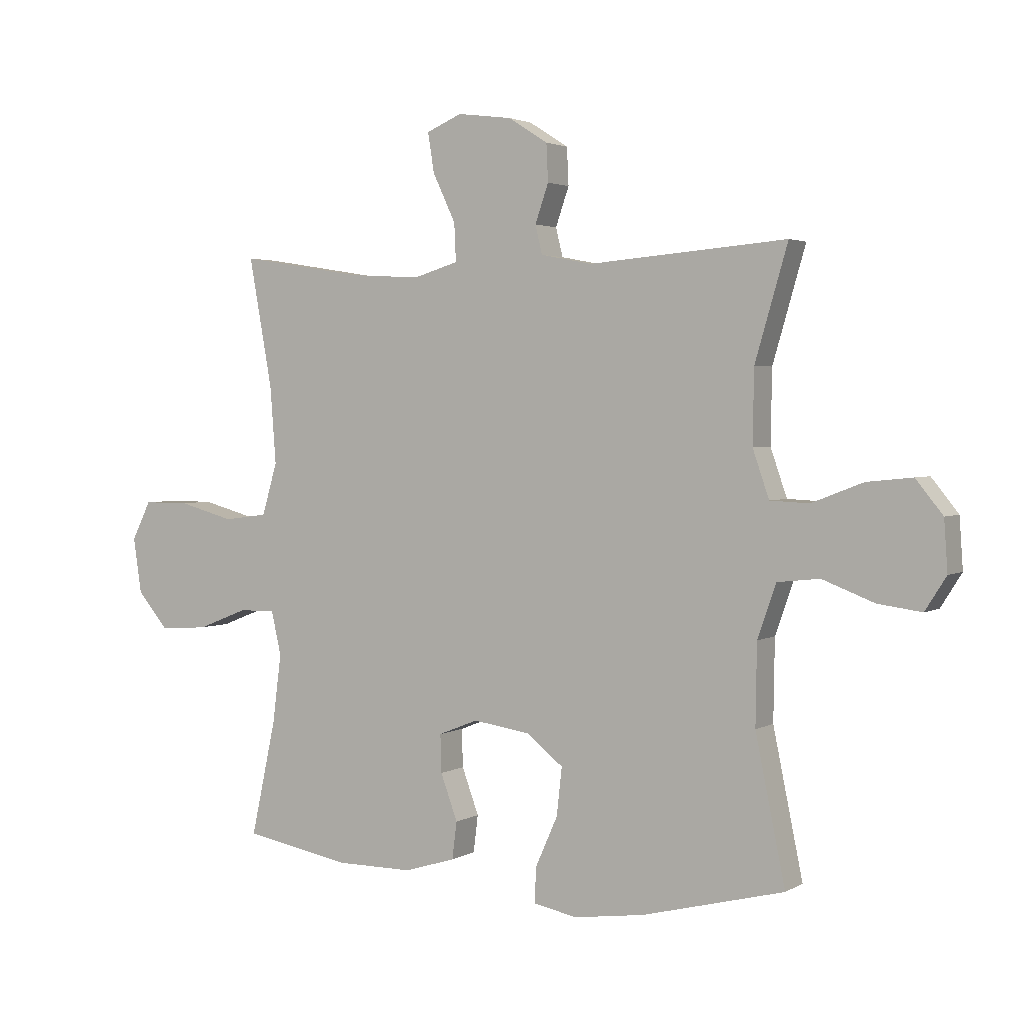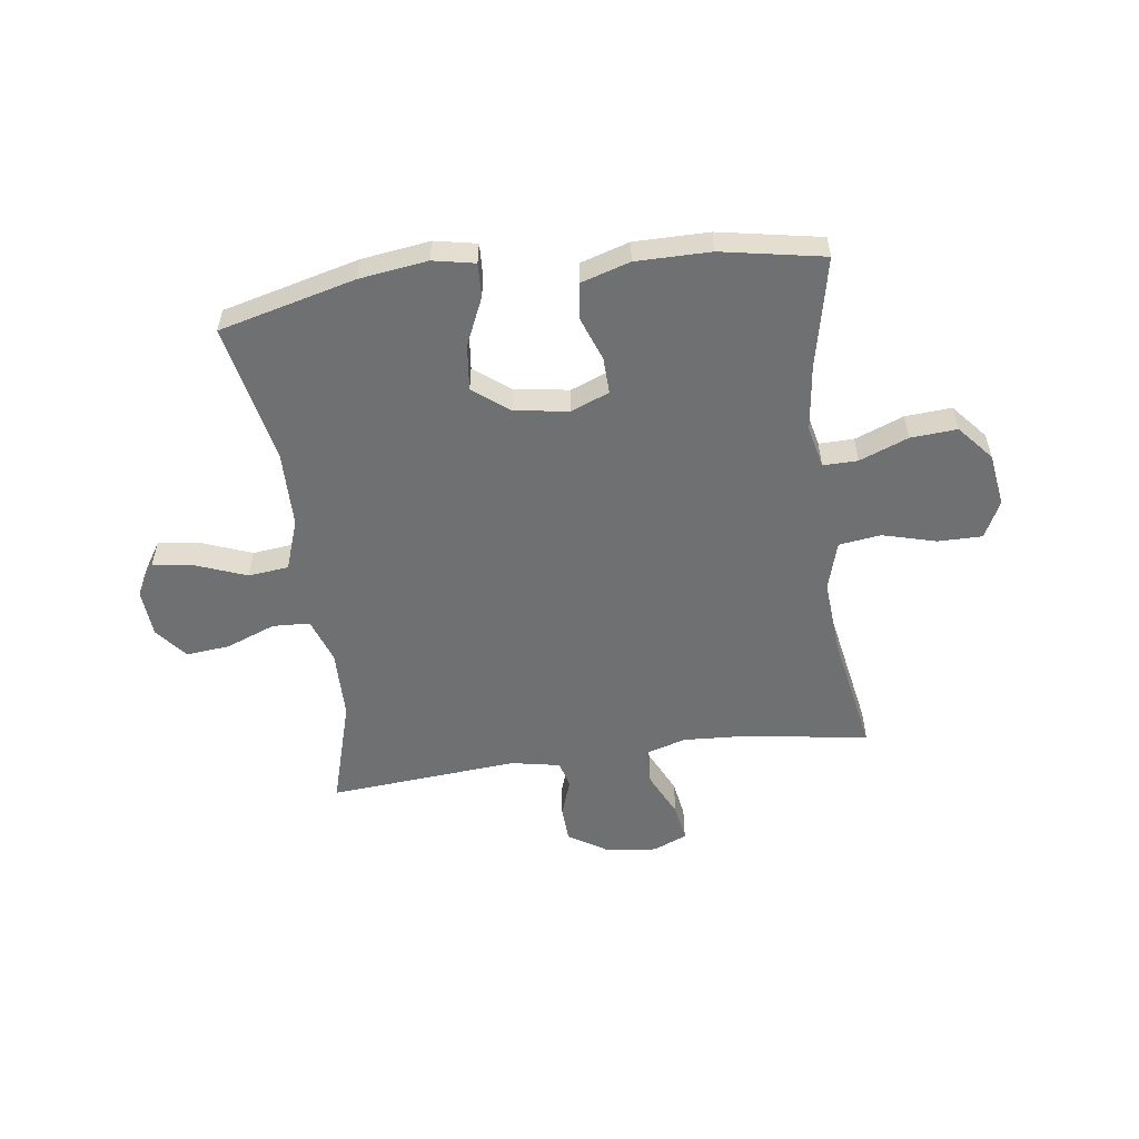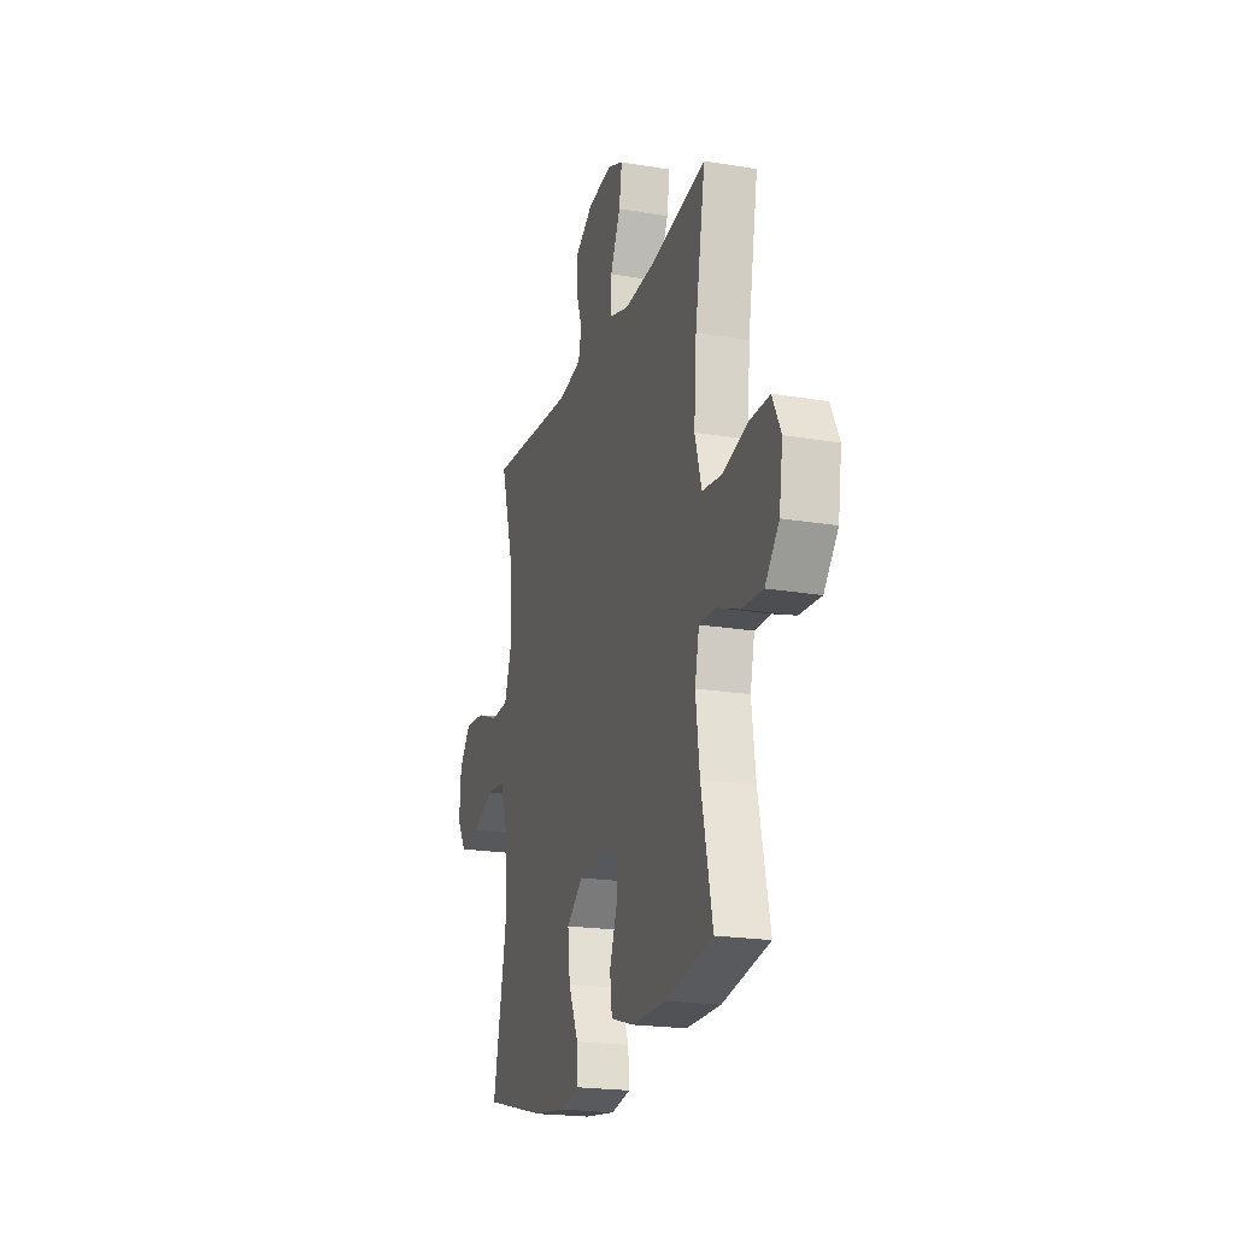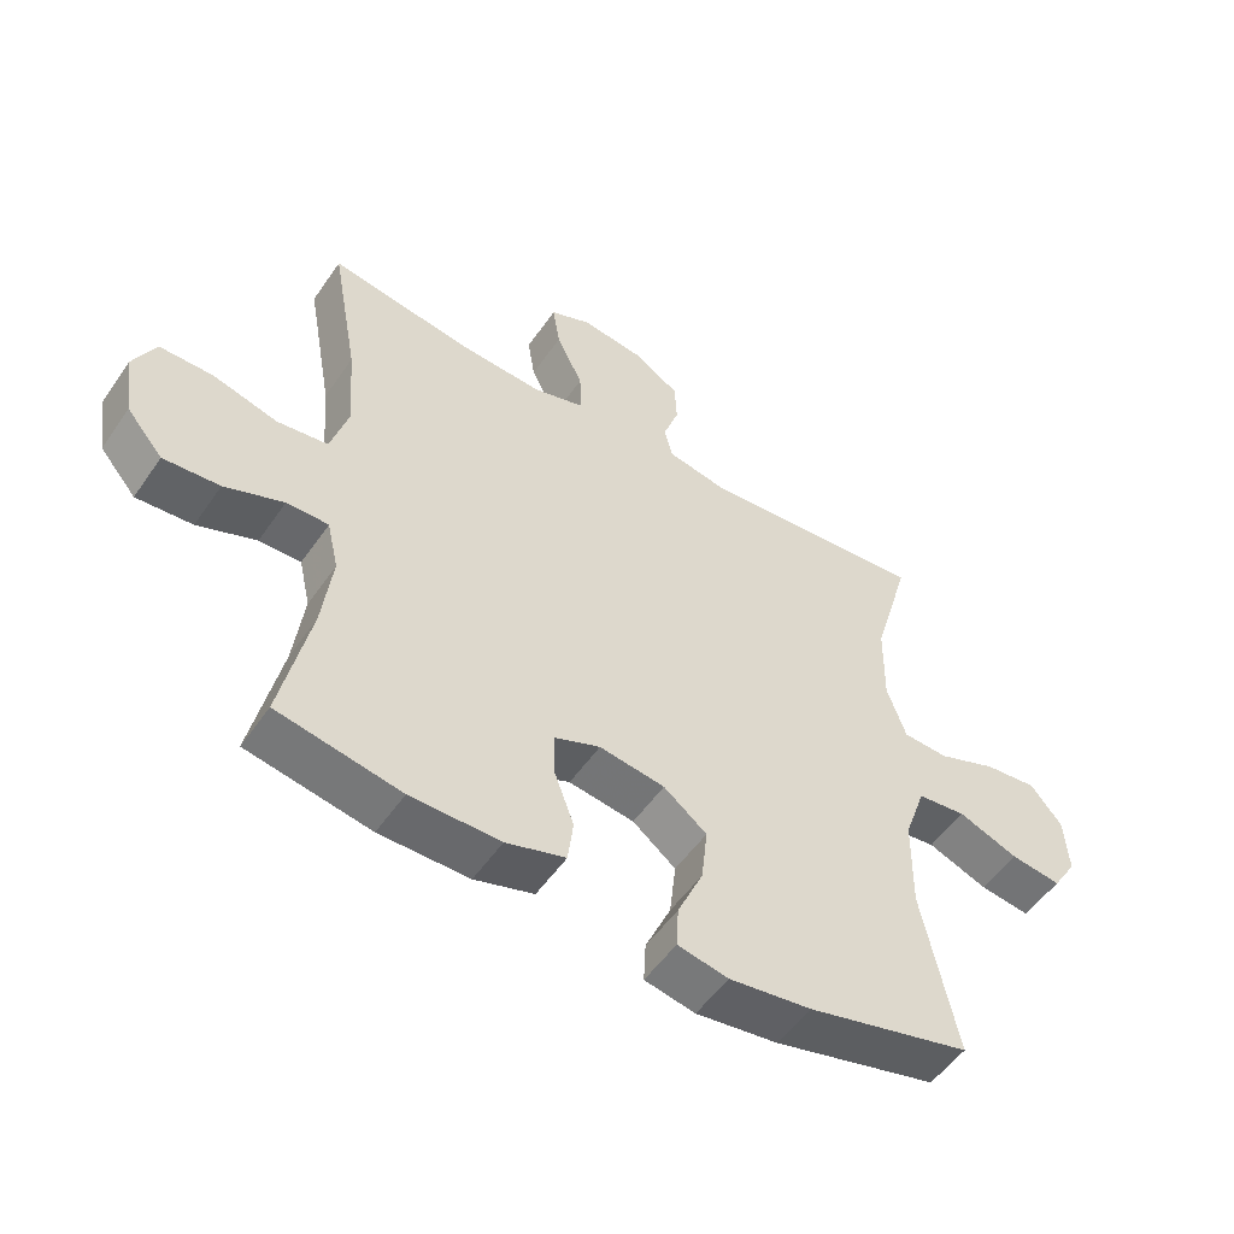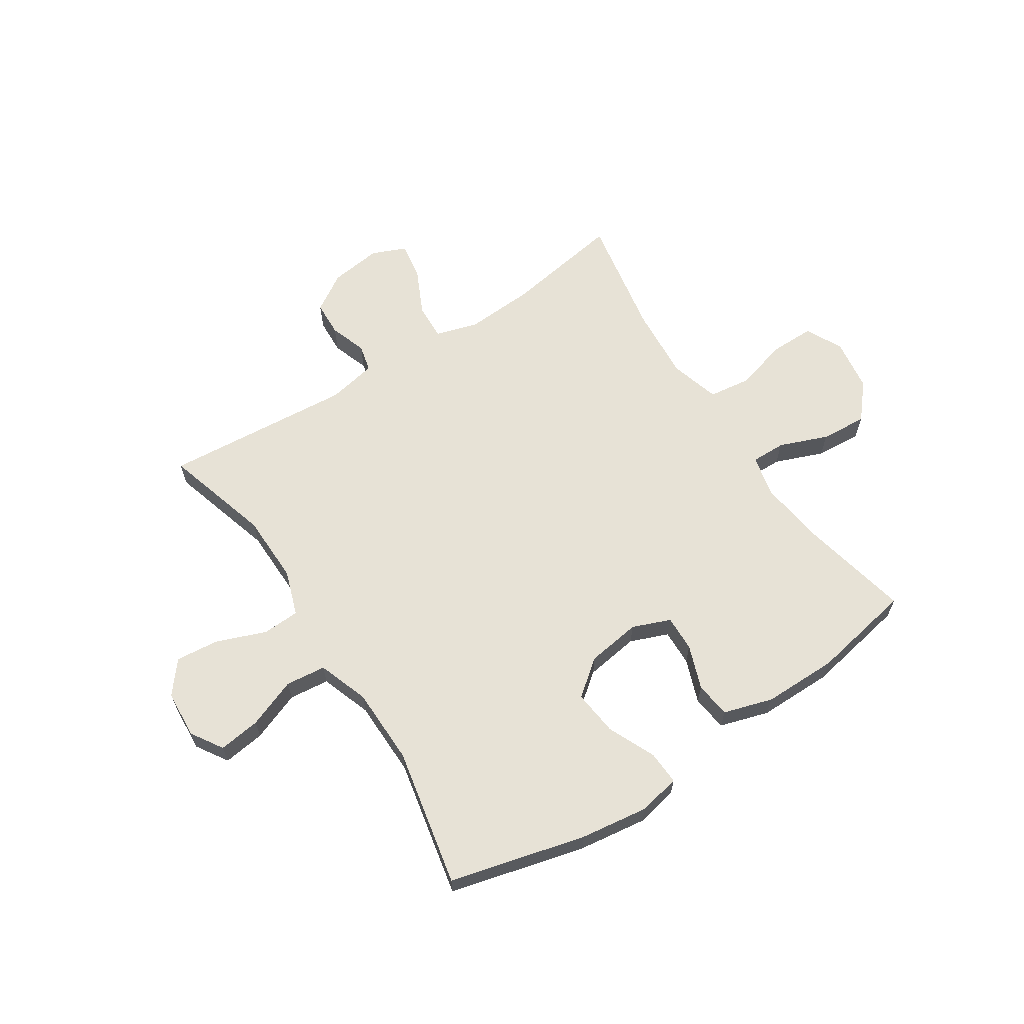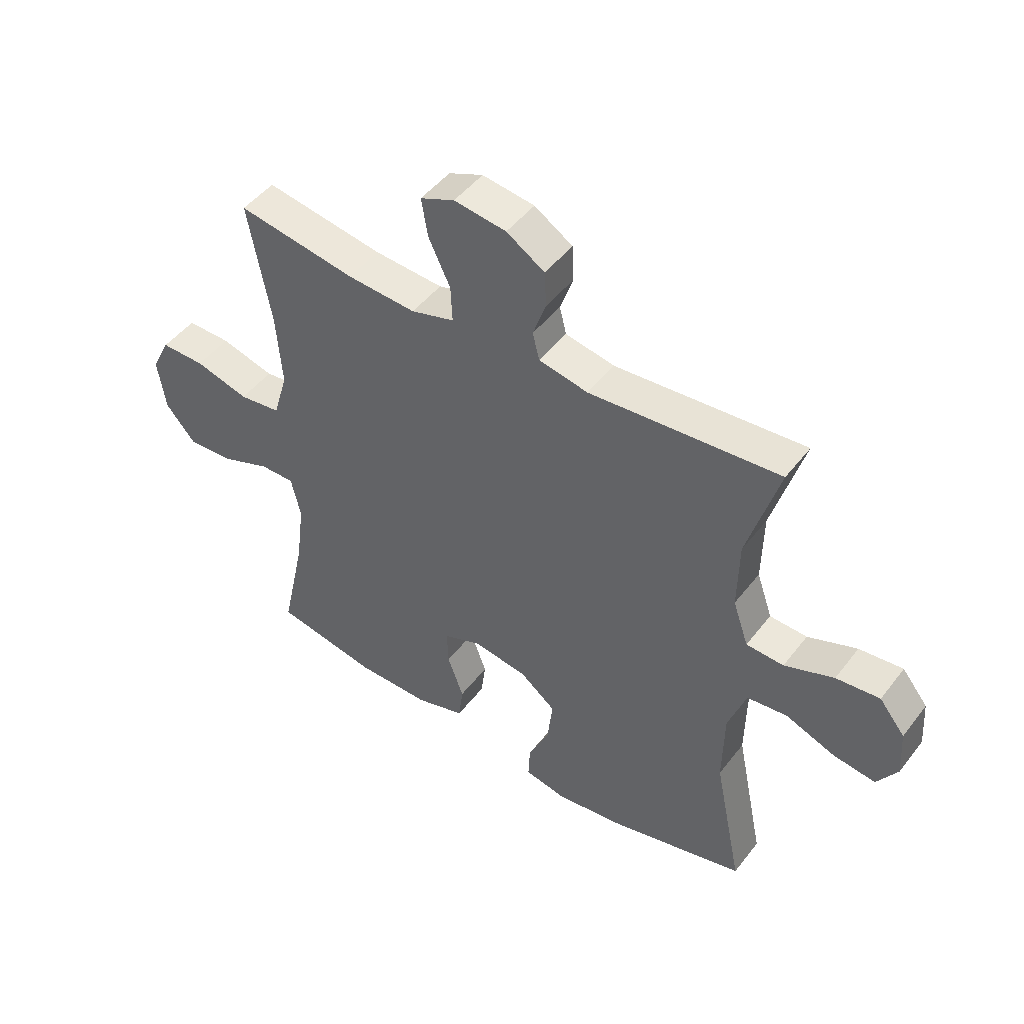
<metadata>
{"format":"obj","ext":"obj","renderer":"f3d","projection":"perspective","resolution":1024,"background":"white","views":[{"elev":2.7,"azim":29.4,"up":"+Z"},{"elev":-54.9,"azim":-172.3,"up":"+Y"},{"elev":-20.9,"azim":-106.7,"up":"+Z"},{"elev":-52.8,"azim":-33.7,"up":"+Z"},{"elev":63.4,"azim":146.9,"up":"+Y"},{"elev":47.8,"azim":35.7,"up":"+Z"}]}
</metadata>
<code>
v -0.5 0.07 0.5
v -0.288 0.07 0.466
v -0.165 0.07 0.459
v -0.088 0.07 0.482
v -0.091 0.07 0.547
v -0.13 0.07 0.629
v -0.141 0.07 0.697
v -0.08 0.07 0.723
v 0.013 0.07 0.711
v 0.081 0.07 0.668
v 0.084 0.07 0.604
v 0.061 0.07 0.538
v 0.073 0.07 0.489
v 0.161 0.07 0.472
v 0.5 0.07 0.5
v 0.444 0.07 0.308
v 0.442 0.07 0.183
v 0.47 0.07 0.102
v 0.537 0.07 0.099
v 0.625 0.07 0.133
v 0.703 0.07 0.141
v 0.749 0.07 0.084
v 0.755 0.07 -0.002
v 0.719 0.07 -0.059
v 0.644 0.07 -0.049
v 0.555 0.07 -0.015
v 0.483 0.07 -0.023
v 0.451 0.07 -0.114
v 0.449 0.07 -0.252
v 0.5 0.07 -0.5
v 0.257 0.07 -0.562
v 0.135 0.07 -0.579
v 0.06 0.07 -0.564
v 0.063 0.07 -0.503
v 0.101 0.07 -0.418
v 0.11 0.07 -0.336
v 0.046 0.07 -0.286
v -0.051 0.07 -0.272
v -0.119 0.07 -0.299
v -0.117 0.07 -0.364
v -0.088 0.07 -0.443
v -0.096 0.07 -0.507
v -0.184 0.07 -0.534
v -0.317 0.07 -0.534
v -0.5 0.07 -0.5
v -0.457 0.07 -0.302
v -0.442 0.07 -0.184
v -0.459 0.07 -0.109
v -0.521 0.07 -0.11
v -0.608 0.07 -0.144
v -0.691 0.07 -0.15
v -0.745 0.07 -0.087
v -0.759 0.07 0.008
v -0.726 0.07 0.074
v -0.647 0.07 0.074
v -0.551 0.07 0.048
v -0.476 0.07 0.058
v -0.45 0.07 0.147
v -0.46 0.07 0.279
v -0.5 0 0.5
v -0.288 0 0.466
v -0.165 0 0.459
v -0.088 0 0.482
v -0.091 0 0.547
v -0.13 0 0.629
v -0.141 0 0.697
v -0.08 0 0.723
v 0.013 0 0.711
v 0.081 0 0.668
v 0.084 0 0.604
v 0.061 0 0.538
v 0.073 0 0.489
v 0.161 0 0.472
v 0.5 0 0.5
v 0.444 0 0.308
v 0.442 0 0.183
v 0.47 0 0.102
v 0.537 0 0.099
v 0.625 0 0.133
v 0.703 0 0.141
v 0.749 0 0.084
v 0.755 0 -0.002
v 0.719 0 -0.059
v 0.644 0 -0.049
v 0.555 0 -0.015
v 0.483 0 -0.023
v 0.451 0 -0.114
v 0.449 0 -0.252
v 0.5 0 -0.5
v 0.257 0 -0.562
v 0.135 0 -0.579
v 0.06 0 -0.564
v 0.063 0 -0.503
v 0.101 0 -0.418
v 0.11 0 -0.336
v 0.046 0 -0.286
v -0.051 0 -0.272
v -0.119 0 -0.299
v -0.117 0 -0.364
v -0.088 0 -0.443
v -0.096 0 -0.507
v -0.184 0 -0.534
v -0.317 0 -0.534
v -0.5 0 -0.5
v -0.457 0 -0.302
v -0.442 0 -0.184
v -0.459 0 -0.109
v -0.521 0 -0.11
v -0.608 0 -0.144
v -0.691 0 -0.15
v -0.745 0 -0.087
v -0.759 0 0.008
v -0.726 0 0.074
v -0.647 0 0.074
v -0.551 0 0.048
v -0.476 0 0.058
v -0.45 0 0.147
v -0.46 0 0.279
f 54 55 56
f 53 54 56
f 52 53 56
f 51 52 56
f 50 51 56
f 49 50 56
f 48 49 56 57
f 47 48 57 58
f 44 45 46
f 43 44 46
f 42 43 46
f 41 42 46
f 40 41 46
f 39 40 46 47
f 38 39 47 58
f 33 34 35
f 32 33 35
f 31 32 35
f 30 31 35
f 29 30 35
f 28 29 35 36
f 27 28 36 37
f 24 25 26
f 23 24 26
f 22 23 26
f 21 22 26
f 20 21 26
f 19 20 26
f 18 19 26 27
f 38 58 59
f 37 38 59
f 27 37 59
f 18 27 59
f 17 18 59
f 10 11 12
f 9 10 12
f 8 9 12
f 7 8 12
f 6 7 12
f 5 6 12
f 4 5 12 13
f 3 4 13 14
f 59 1 2
f 17 59 2
f 16 17 2
f 14 15 16
f 3 14 16
f 2 3 16
f 115 114 113
f 115 113 112
f 115 112 111
f 115 111 110
f 115 110 109
f 115 109 108
f 116 115 108 107
f 117 116 107 106
f 105 104 103
f 105 103 102
f 105 102 101
f 105 101 100
f 105 100 99
f 106 105 99 98
f 117 106 98 97
f 94 93 92
f 94 92 91
f 94 91 90
f 94 90 89
f 94 89 88
f 95 94 88 87
f 96 95 87 86
f 85 84 83
f 85 83 82
f 85 82 81
f 85 81 80
f 85 80 79
f 85 79 78
f 86 85 78 77
f 118 117 97
f 118 97 96
f 118 96 86
f 118 86 77
f 118 77 76
f 71 70 69
f 71 69 68
f 71 68 67
f 71 67 66
f 71 66 65
f 71 65 64
f 72 71 64 63
f 73 72 63 62
f 61 60 118
f 61 118 76
f 61 76 75
f 75 74 73
f 75 73 62
f 75 62 61
f 1 60 61 2
f 2 61 62 3
f 3 62 63 4
f 4 63 64 5
f 5 64 65 6
f 6 65 66 7
f 7 66 67 8
f 8 67 68 9
f 9 68 69 10
f 10 69 70 11
f 11 70 71 12
f 12 71 72 13
f 13 72 73 14
f 14 73 74 15
f 15 74 75 16
f 16 75 76 17
f 17 76 77 18
f 18 77 78 19
f 19 78 79 20
f 20 79 80 21
f 21 80 81 22
f 22 81 82 23
f 23 82 83 24
f 24 83 84 25
f 25 84 85 26
f 26 85 86 27
f 27 86 87 28
f 28 87 88 29
f 29 88 89 30
f 30 89 90 31
f 31 90 91 32
f 32 91 92 33
f 33 92 93 34
f 34 93 94 35
f 35 94 95 36
f 36 95 96 37
f 37 96 97 38
f 38 97 98 39
f 39 98 99 40
f 40 99 100 41
f 41 100 101 42
f 42 101 102 43
f 43 102 103 44
f 44 103 104 45
f 45 104 105 46
f 46 105 106 47
f 47 106 107 48
f 48 107 108 49
f 49 108 109 50
f 50 109 110 51
f 51 110 111 52
f 52 111 112 53
f 53 112 113 54
f 54 113 114 55
f 55 114 115 56
f 56 115 116 57
f 57 116 117 58
f 58 117 118 59
f 59 118 60 1

</code>
